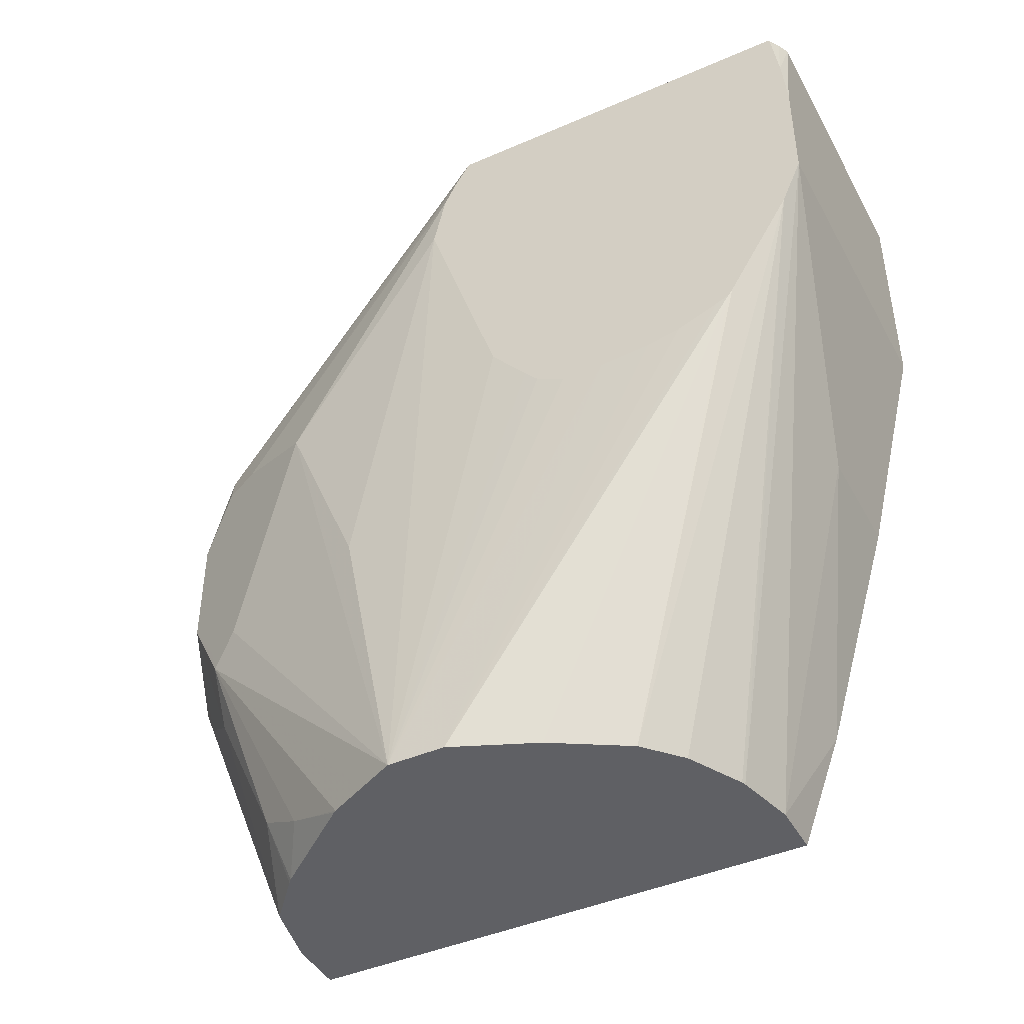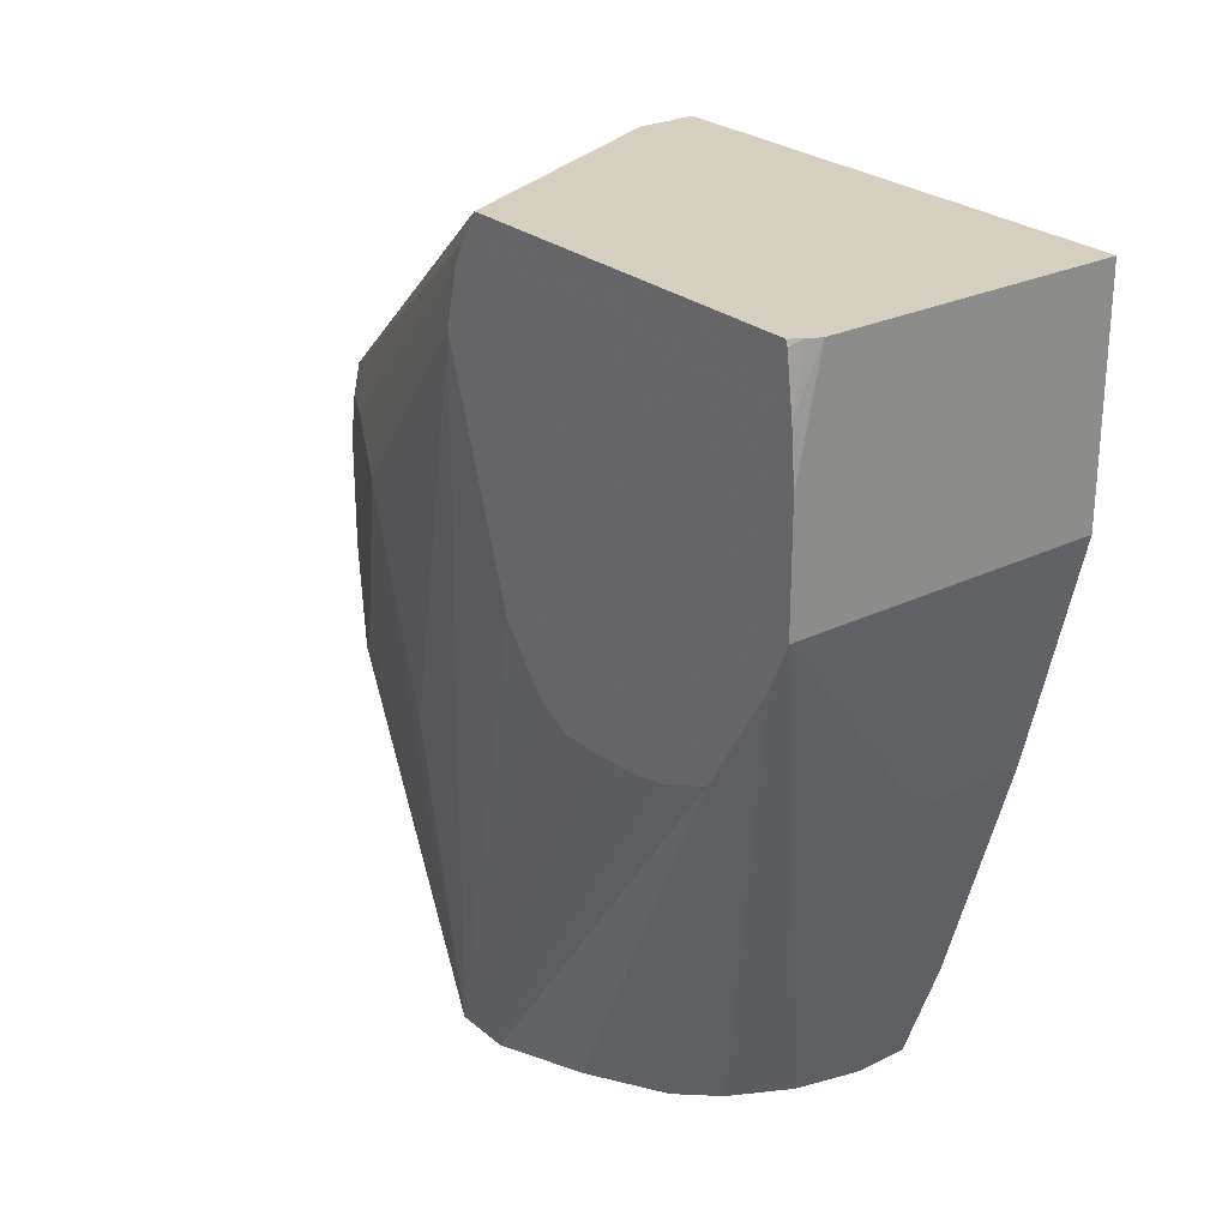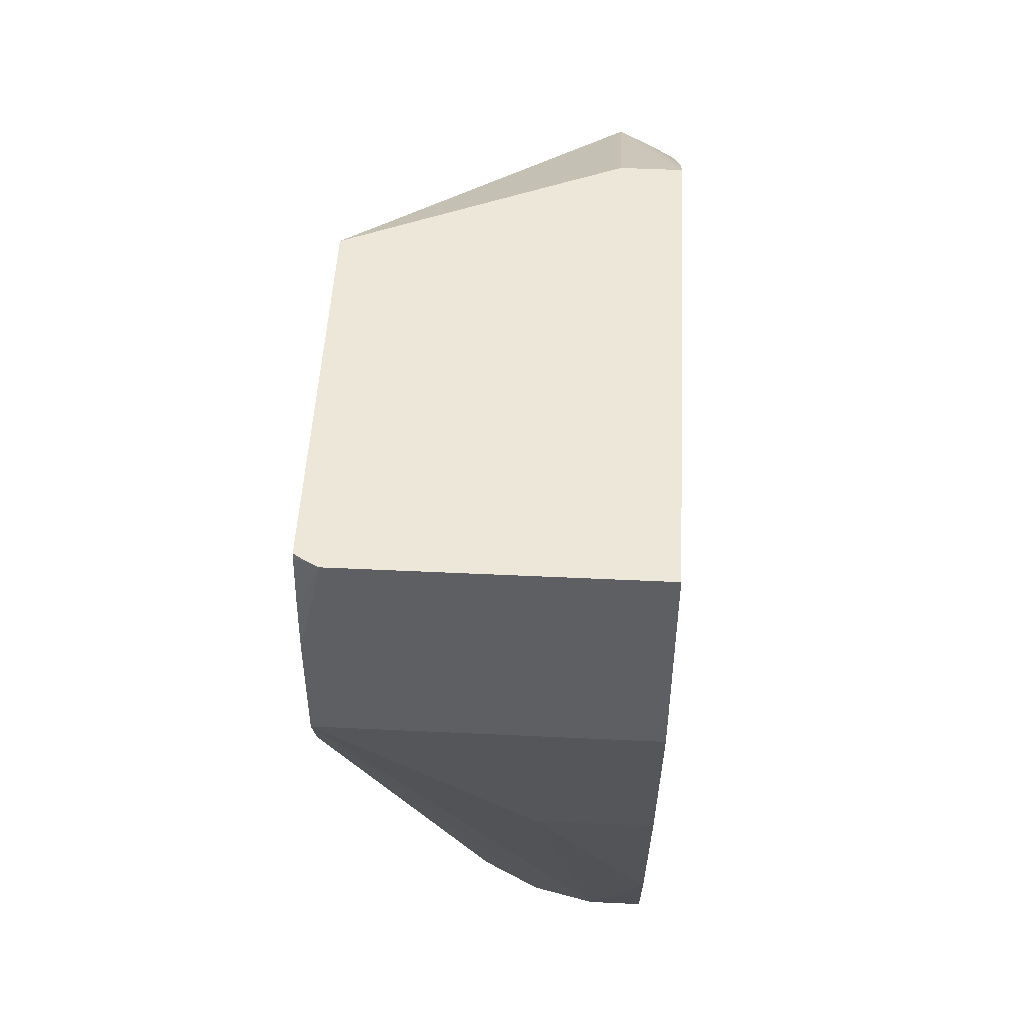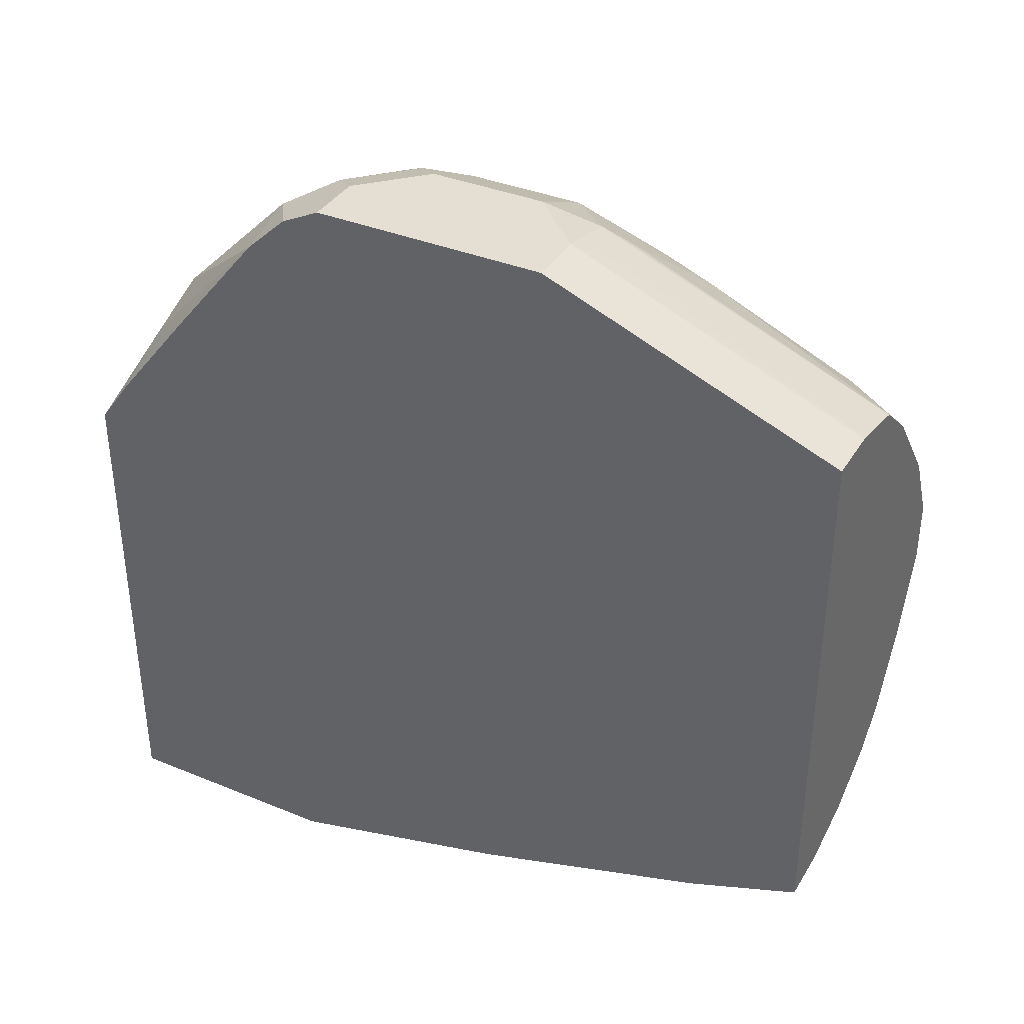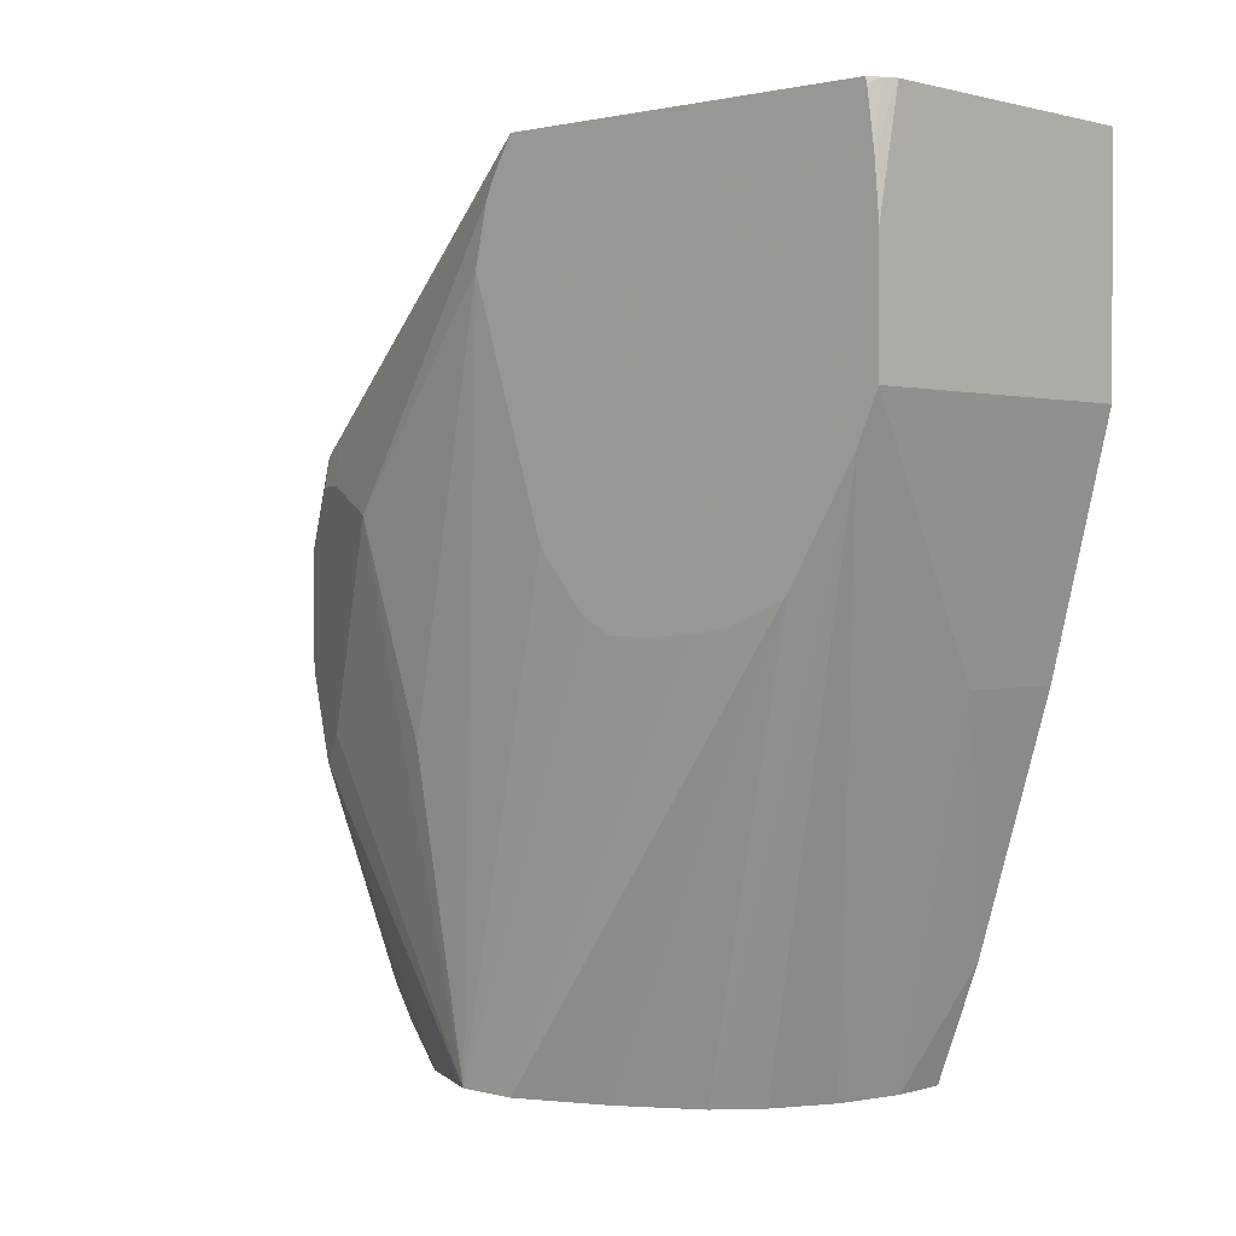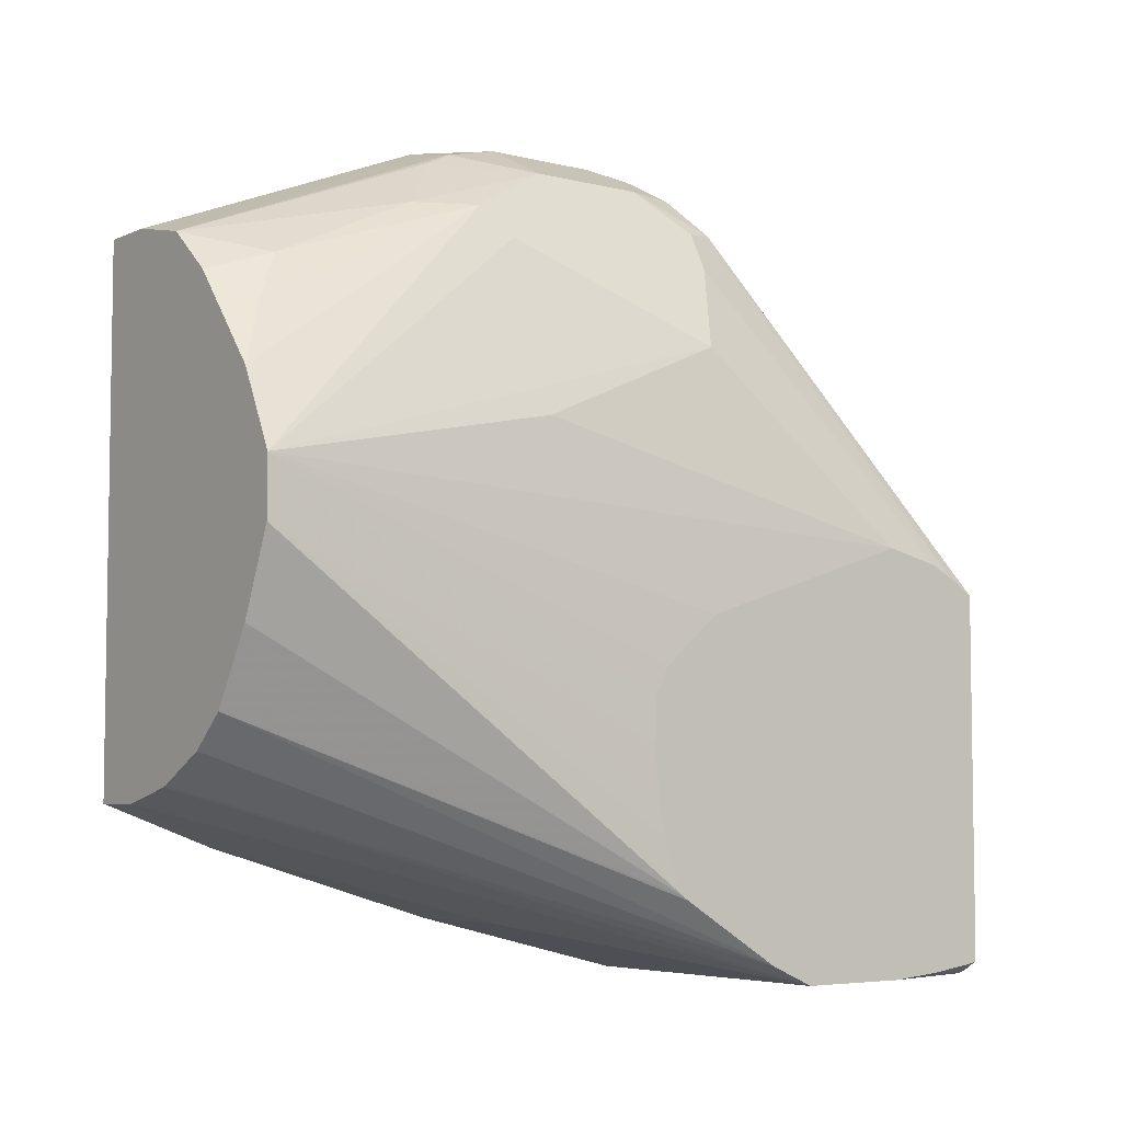
<metadata>
{"format":"obj","ext":"obj","renderer":"f3d","projection":"perspective","resolution":1024,"background":"white","views":[{"elev":-43.7,"azim":117.1,"up":"+Y"},{"elev":25.9,"azim":142.3,"up":"+Y"},{"elev":49.9,"azim":-177.0,"up":"+Y"},{"elev":36.9,"azim":-62.1,"up":"+Z"},{"elev":1.2,"azim":133.0,"up":"+Y"},{"elev":-5.4,"azim":52.9,"up":"+Z"}]}
</metadata>
<code>
v 0.1428 0.5488 -0.1224
v 0.04092 0.5488 -0.1224
v 0.147 0.5488 -0.1203
v 0.1509 0.5289 -0.1208
v 0.1509 0.5101 -0.1224
v 0.04092 0.4693 -0.1224
v 0.04092 0.5488 0.05206
v 0.1509 0.5488 -0.1177
v 0.1509 0.5469 -0.1184
v 0.1509 0.4693 -0.1224
v 0.04092 0.3877 -0.102
v 0.04092 0.5373 0.068
v 0.05101 0.5254 0.09182
v 0.06122 0.5169 0.1088
v 0.06122 0.5488 0.05206
v 0.1509 0.5488 0.01179
v 0.06024 0.2643 -0.06169
v 0.08162 0.3877 -0.102
v 0.1509 0.453 -0.1153
v 0.08162 0.2643 -0.05644
v 0.04092 0.3035 -0.07646
v 0.04092 0.5102 0.1021
v 0.04092 0.477 0.1429
v 0.07953 0.5488 0.04395
v 0.06122 0.4761 0.1496
v 0.1122 0.4591 0.1377
v 0.09183 0.4999 0.1071
v 0.1509 0.5386 0.01794
v 0.04092 0.2643 -0.06169
v 0.1509 0.4162 -0.09271
v 0.1156 0.2643 -0.03398
v 0.1026 0.2643 -0.04559
v 0.08296 0.2643 -0.05593
v 0.04092 0.4626 0.1564
v 0.04092 0.4489 0.1632
v 0.06122 0.4489 0.1632
v 0.07142 0.4591 0.1581
v 0.09183 0.4591 0.1479
v 0.102 0.4489 0.1505
v 0.1088 0.4285 0.1496
v 0.1156 0.4489 0.136
v 0.1224 0.4489 0.1224
v 0.1156 0.4625 0.1292
v 0.1509 0.5305 0.02197
v 0.04092 0.2643 0.1222
v 0.1509 0.4142 -0.09125
v 0.1308 0.2643 -0.008341
v 0.04092 0.3673 0.1632
v 0.08162 0.4285 0.1632
v 0.09183 0.4387 0.1581
v 0.1088 0.3877 0.1496
v 0.1377 0.4387 0.09182
v 0.1509 0.5101 0.02656
v 0.06037 0.2643 0.1222
v 0.06122 0.3673 0.1632
v 0.1509 0.4123 -0.08686
v 0.1428 0.2643 0.0204
v 0.08162 0.3877 0.1632
v 0.08417 0.3673 0.1581
v 0.08673 0.3571 0.153
v 0.1071 0.3367 0.1326
v 0.1173 0.3571 0.1326
v 0.1156 0.3673 0.136
v 0.1428 0.2643 0.04079
v 0.1428 0.3673 0.0612
v 0.1224 0.3673 0.1224
v 0.1509 0.4286 -9.188e-05
v 0.06171 0.2643 0.1219
v 0.06122 0.2653 0.1224
v 0.06802 0.3537 0.1564
v 0.1509 0.4066 -0.07218
v 0.1509 0.4042 -0.06049
v 0.1509 0.4029 -0.04262
v 0.08417 0.2653 0.1173
v 0.08442 0.2643 0.1168
v 0.1088 0.2857 0.1088
v 0.1173 0.2755 0.09182
v 0.1292 0.2643 0.068
v 0.136 0.2643 0.05441
v 0.1509 0.4031 -0.02775
v 0.1509 0.4081 -0.01774
v 0.1509 0.4134 -0.01298
v 0.08302 0.2643 0.1172
v 0.1006 0.2643 0.103
v 0.102 0.2643 0.1016
v 0.1025 0.2643 0.1011
v 0.1287 0.2643 0.06878
f 37 39 38
f 40 52 41
f 39 50 40
f 40 50 49
f 40 49 58
f 40 58 51
f 40 51 52
f 51 60 61
f 45 55 48
f 42 52 44
f 44 52 53
f 45 54 55
f 46 56 57
f 46 57 47
f 51 58 59
f 37 50 39
f 51 59 60
f 41 52 42
f 36 50 37
f 26 41 42
f 35 49 36
f 25 34 35
f 51 61 62
f 25 35 36
f 25 36 37
f 25 37 38
f 25 38 26
f 26 38 39
f 26 39 40
f 36 49 50
f 26 40 41
f 26 43 28
f 28 43 42
f 28 42 44
f 30 46 31
f 31 46 47
f 35 48 55
f 35 55 58
f 35 58 49
f 26 42 43
f 51 62 63
f 62 79 64
f 52 64 65
f 62 77 78
f 62 78 79
f 62 64 66
f 62 66 63
f 64 73 80
f 64 80 81
f 64 81 82
f 64 82 67
f 62 76 77
f 68 83 74
f 74 83 75
f 75 84 76
f 76 84 85
f 76 85 77
f 77 85 86
f 77 86 87
f 77 87 78
f 23 34 25
f 68 74 70
f 51 63 52
f 61 76 62
f 60 75 61
f 52 65 53
f 52 63 66
f 52 66 64
f 53 65 64
f 53 64 67
f 54 68 69
f 54 69 55
f 55 69 68
f 61 75 76
f 55 68 70
f 55 59 58
f 56 71 57
f 57 71 72
f 57 72 73
f 57 73 64
f 59 70 74
f 59 74 60
f 60 74 75
f 55 70 59
f 19 33 20
f 17 21 18
f 19 31 32
f 3 8 9
f 3 9 4
f 4 9 8
f 4 8 16
f 4 16 28
f 4 28 44
f 4 44 53
f 4 53 67
f 4 67 82
f 4 82 81
f 4 81 80
f 4 80 73
f 4 73 72
f 4 72 71
f 4 71 56
f 4 56 46
f 4 46 30
f 2 12 7
f 2 22 12
f 2 23 22
f 2 34 23
f 1 2 7
f 1 7 15
f 1 15 24
f 1 24 16
f 1 16 8
f 1 8 3
f 1 3 4
f 1 4 5
f 4 30 19
f 1 5 10
f 1 6 2
f 2 6 11
f 2 11 21
f 2 21 29
f 2 29 45
f 2 45 48
f 2 48 35
f 2 35 34
f 19 32 33
f 4 19 10
f 1 10 6
f 6 10 18
f 17 32 31
f 17 31 47
f 17 47 57
f 17 57 64
f 17 64 79
f 17 79 78
f 17 78 87
f 17 87 86
f 17 86 85
f 17 85 84
f 17 84 75
f 17 83 68
f 17 68 54
f 17 54 45
f 17 45 29
f 19 30 31
f 4 10 5
f 17 33 32
f 17 20 33
f 17 75 83
f 7 14 15
f 7 12 13
f 7 13 14
f 6 18 11
f 10 17 18
f 10 19 20
f 10 20 17
f 12 22 13
f 13 22 23
f 11 18 21
f 14 24 15
f 14 23 25
f 14 25 26
f 14 26 27
f 14 27 16
f 14 16 24
f 16 27 26
f 16 26 28
f 13 23 14
f 17 29 21

</code>
